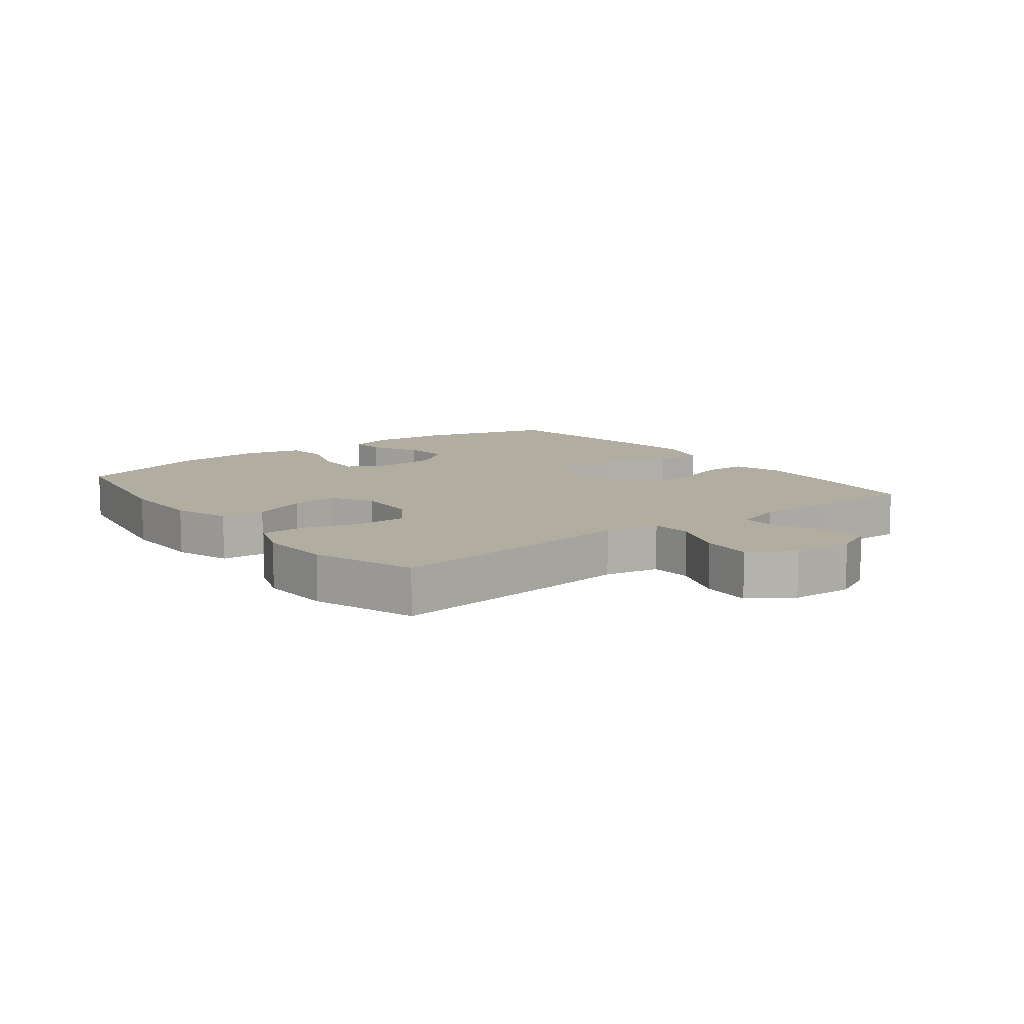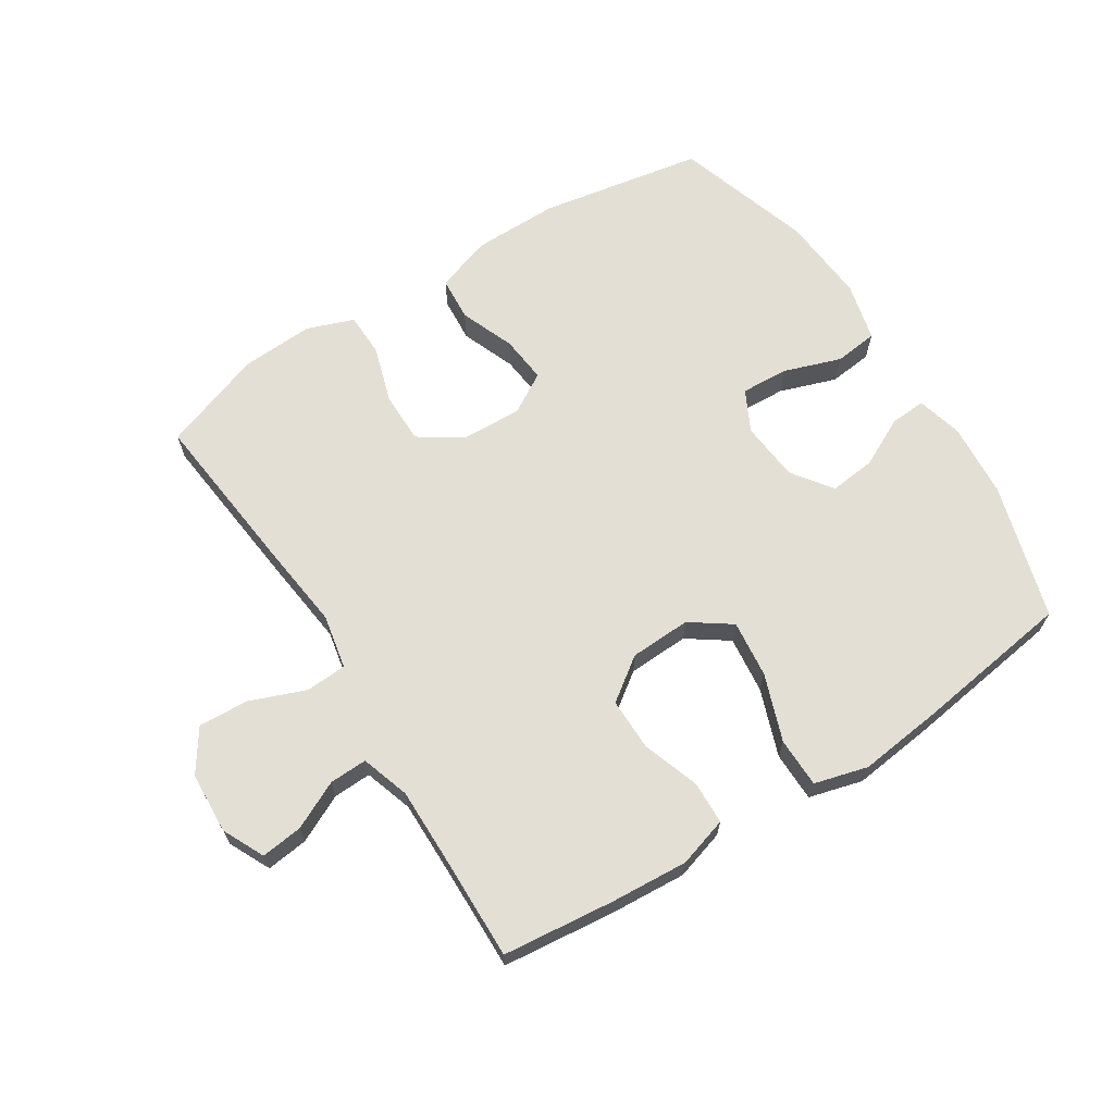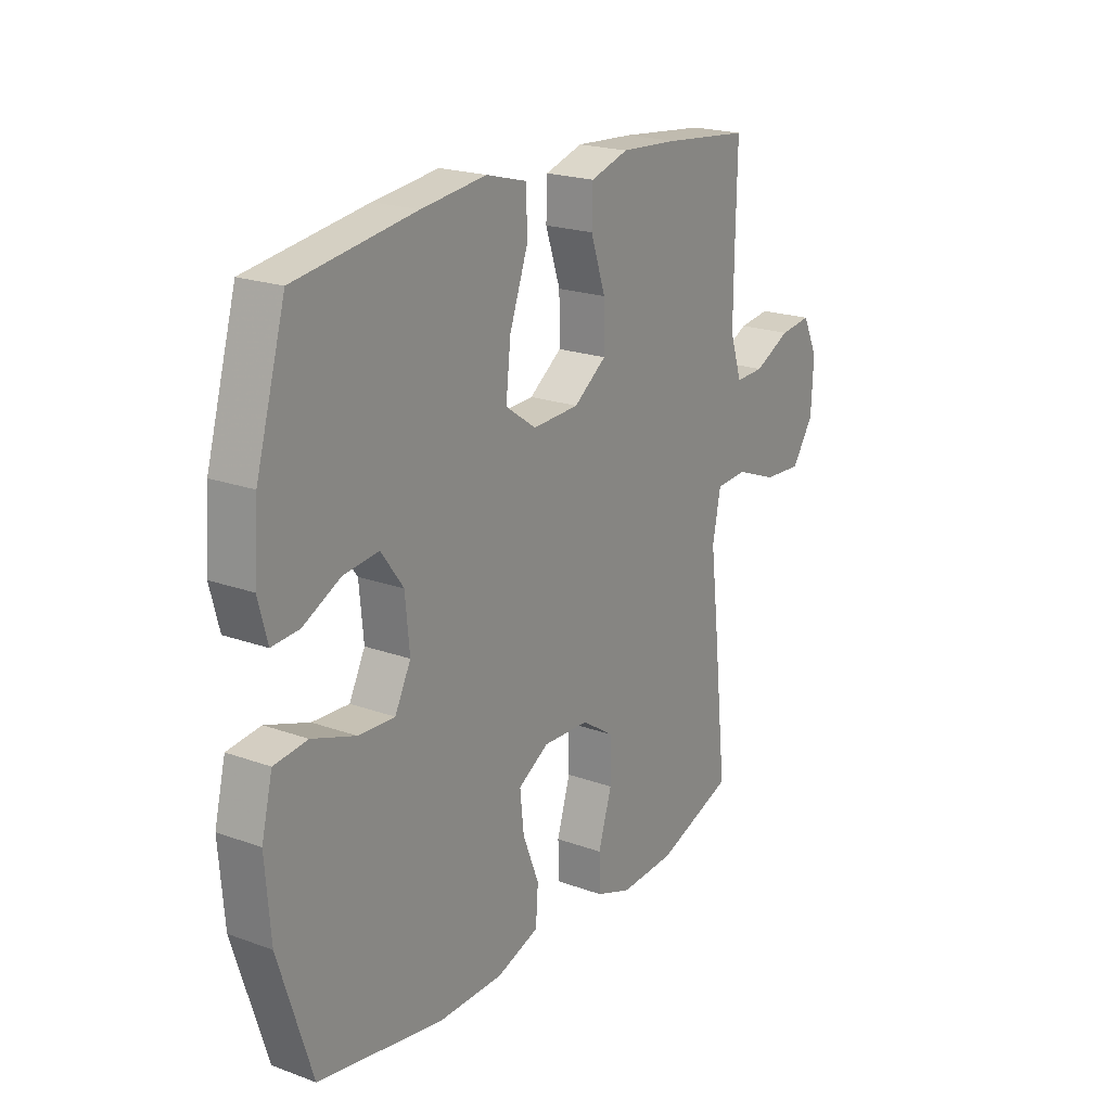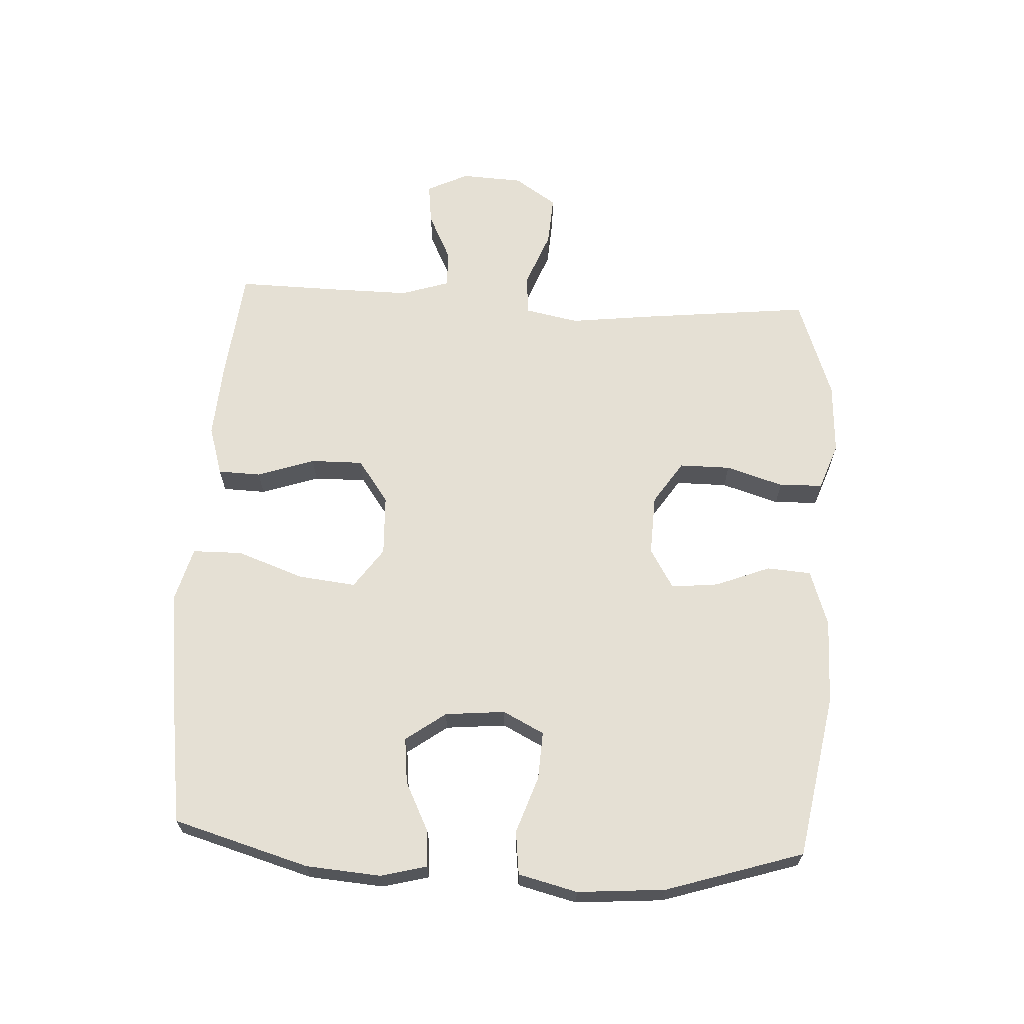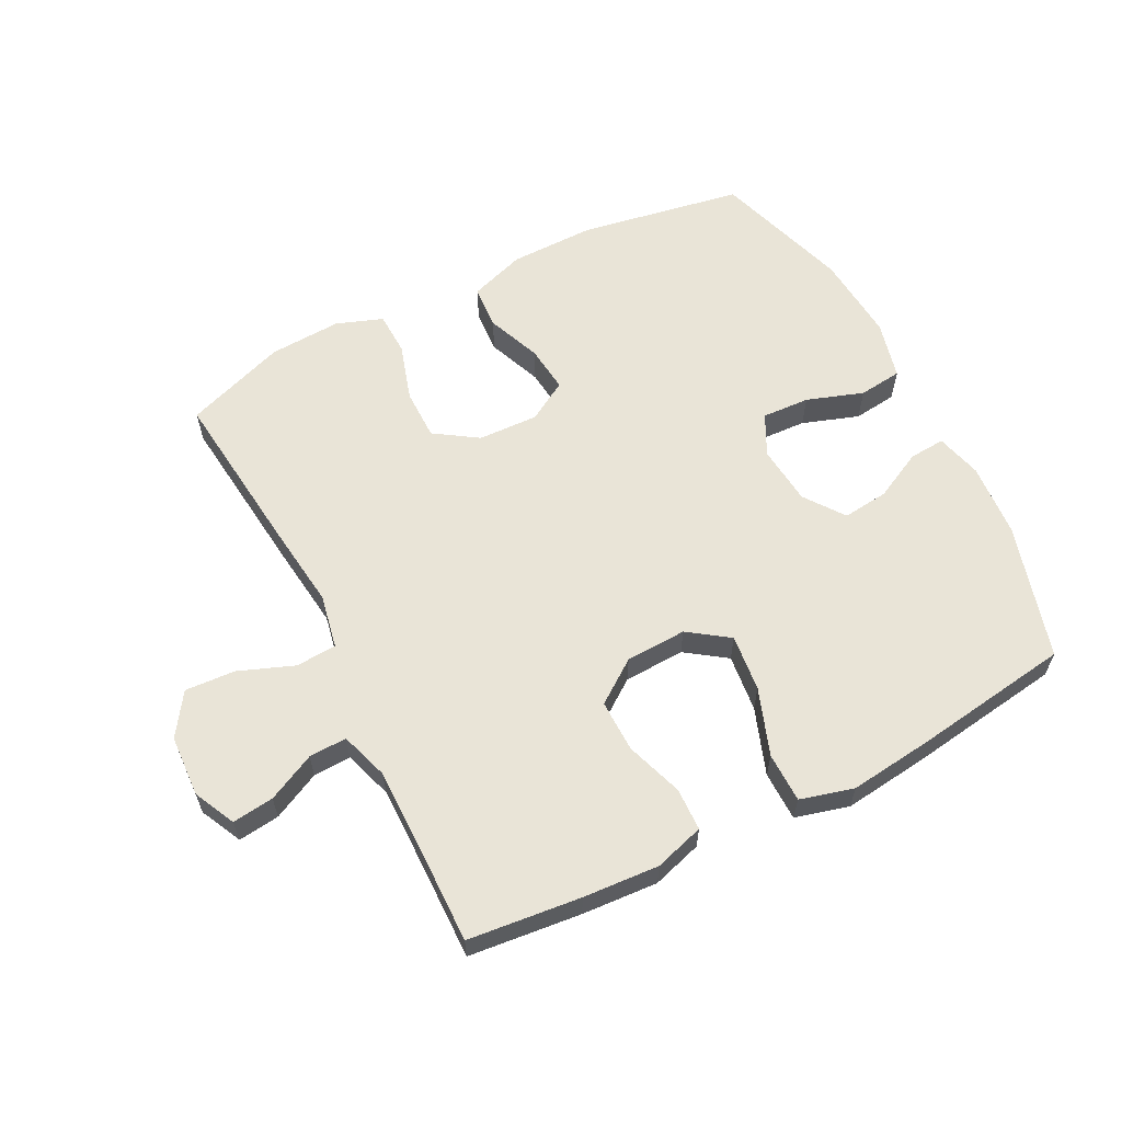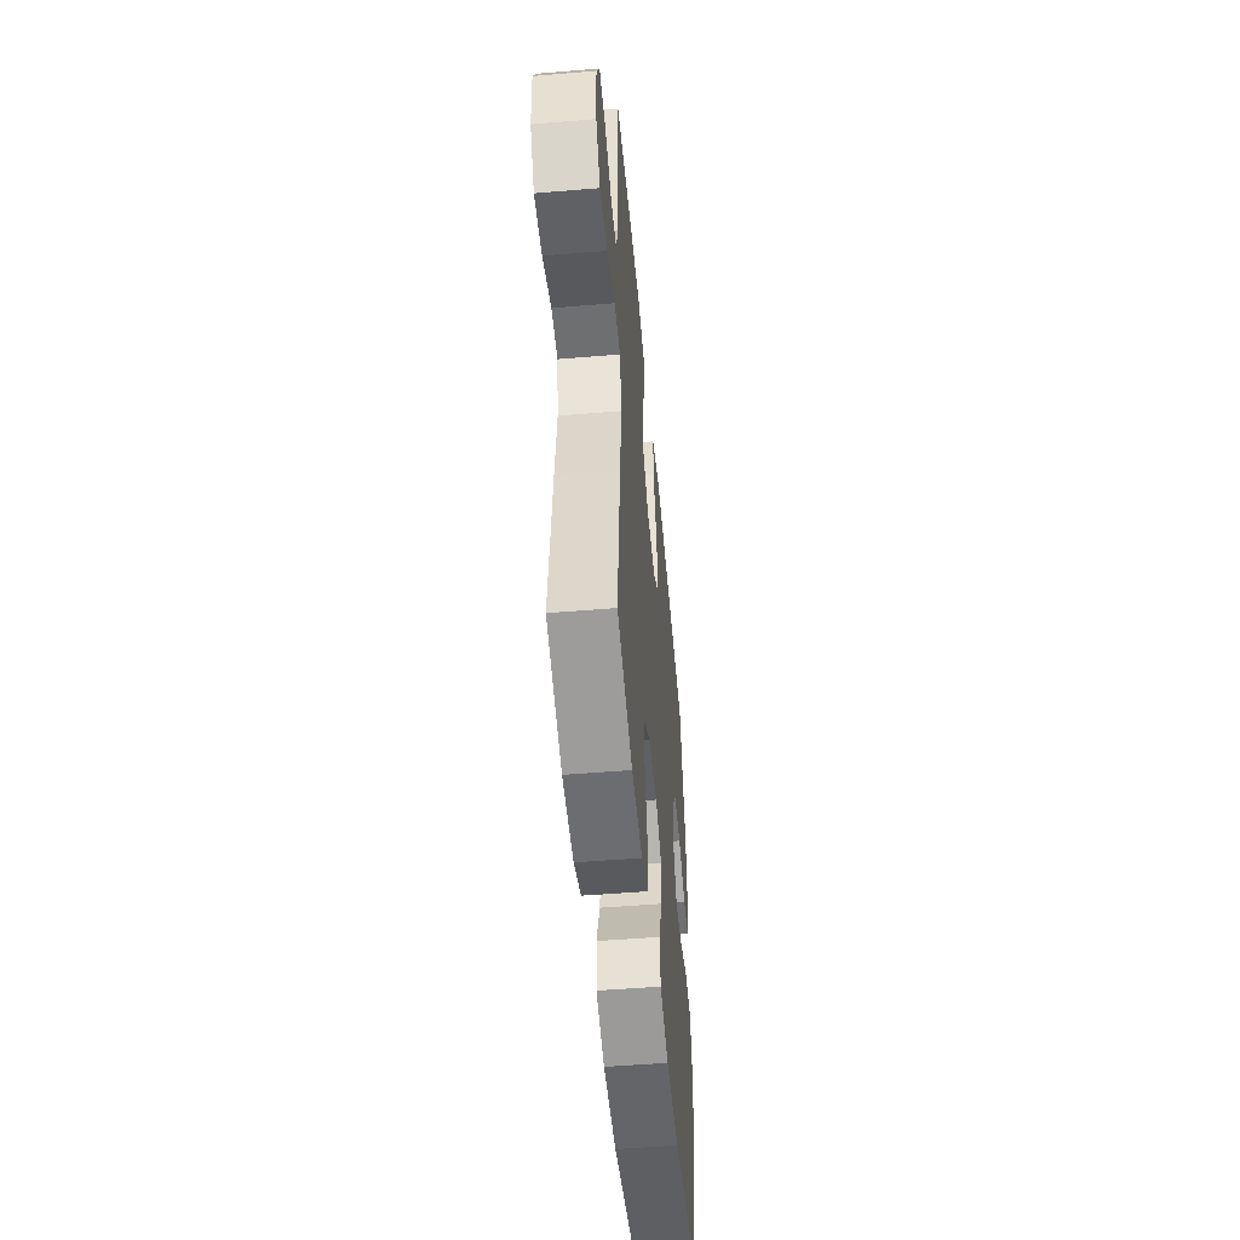
<metadata>
{"format":"obj","ext":"obj","renderer":"f3d","projection":"perspective","resolution":1024,"background":"white","views":[{"elev":10.4,"azim":-127.4,"up":"+Y"},{"elev":66.3,"azim":-32.4,"up":"+Y"},{"elev":20.8,"azim":123.2,"up":"+Z"},{"elev":65.3,"azim":93.1,"up":"+Y"},{"elev":60.8,"azim":-27.1,"up":"+Y"},{"elev":-51.1,"azim":-84.8,"up":"+Z"}]}
</metadata>
<code>
v 0.5 0.07 -0.5
v 0.24 0.07 -0.546
v 0.104 0.07 -0.545
v 0.015 0.07 -0.515
v 0.01 0.07 -0.445
v 0.044 0.07 -0.359
v 0.052 0.07 -0.284
v -0.012 0.07 -0.246
v -0.108 0.07 -0.25
v -0.176 0.07 -0.295
v -0.176 0.07 -0.376
v -0.148 0.07 -0.467
v -0.15 0.07 -0.536
v -0.224 0.07 -0.563
v -0.339 0.07 -0.557
v -0.5 0.07 -0.5
v -0.471 0.07 -0.232
v -0.455 0.07 -0.099
v -0.472 0.07 -0.013
v -0.537 0.07 -0.009
v -0.625 0.07 -0.043
v -0.705 0.07 -0.048
v -0.75 0.07 0.019
v -0.755 0.07 0.117
v -0.723 0.07 0.183
v -0.657 0.07 0.175
v -0.581 0.07 0.138
v -0.521 0.07 0.136
v -0.496 0.07 0.213
v -0.497 0.07 0.337
v -0.5 0.07 0.5
v -0.321 0.07 0.519
v -0.2 0.07 0.527
v -0.121 0.07 0.503
v -0.119 0.07 0.435
v -0.15 0.07 0.344
v -0.151 0.07 0.261
v -0.083 0.07 0.212
v 0.014 0.07 0.208
v 0.078 0.07 0.253
v 0.068 0.07 0.344
v 0.03 0.07 0.45
v 0.031 0.07 0.529
v 0.116 0.07 0.552
v 0.251 0.07 0.536
v 0.5 0.07 0.5
v 0.562 0.07 0.285
v 0.571 0.07 0.167
v 0.552 0.07 0.094
v 0.495 0.07 0.098
v 0.417 0.07 0.137
v 0.344 0.07 0.145
v 0.298 0.07 0.082
v 0.289 0.07 -0.013
v 0.322 0.07 -0.078
v 0.398 0.07 -0.074
v 0.488 0.07 -0.043
v 0.557 0.07 -0.051
v 0.58 0.07 -0.144
v 0.569 0.07 -0.283
v 0.5 0 -0.5
v 0.24 0 -0.546
v 0.104 0 -0.545
v 0.015 0 -0.515
v 0.01 0 -0.445
v 0.044 0 -0.359
v 0.052 0 -0.284
v -0.012 0 -0.246
v -0.108 0 -0.25
v -0.176 0 -0.295
v -0.176 0 -0.376
v -0.148 0 -0.467
v -0.15 0 -0.536
v -0.224 0 -0.563
v -0.339 0 -0.557
v -0.5 0 -0.5
v -0.471 0 -0.232
v -0.455 0 -0.099
v -0.472 0 -0.013
v -0.537 0 -0.009
v -0.625 0 -0.043
v -0.705 0 -0.048
v -0.75 0 0.019
v -0.755 0 0.117
v -0.723 0 0.183
v -0.657 0 0.175
v -0.581 0 0.138
v -0.521 0 0.136
v -0.496 0 0.213
v -0.497 0 0.337
v -0.5 0 0.5
v -0.321 0 0.519
v -0.2 0 0.527
v -0.121 0 0.503
v -0.119 0 0.435
v -0.15 0 0.344
v -0.151 0 0.261
v -0.083 0 0.212
v 0.014 0 0.208
v 0.078 0 0.253
v 0.068 0 0.344
v 0.03 0 0.45
v 0.031 0 0.529
v 0.116 0 0.552
v 0.251 0 0.536
v 0.5 0 0.5
v 0.562 0 0.285
v 0.571 0 0.167
v 0.552 0 0.094
v 0.495 0 0.098
v 0.417 0 0.137
v 0.344 0 0.145
v 0.298 0 0.082
v 0.289 0 -0.013
v 0.322 0 -0.078
v 0.398 0 -0.074
v 0.488 0 -0.043
v 0.557 0 -0.051
v 0.58 0 -0.144
v 0.569 0 -0.283
f 4 5 6
f 3 4 6
f 2 3 6
f 1 2 6
f 60 1 6
f 59 60 6
f 58 59 6
f 57 58 6
f 56 57 6
f 55 56 6 7
f 54 55 7 8
f 53 54 8 9
f 52 53 9 10
f 49 50 51
f 48 49 51
f 47 48 51
f 46 47 51
f 45 46 51
f 44 45 51
f 43 44 51
f 42 43 51
f 41 42 51
f 40 41 51 52
f 39 40 52 10
f 34 35 36
f 33 34 36
f 32 33 36
f 31 32 36
f 30 31 36
f 29 30 36 37
f 28 29 37 38
f 25 26 27
f 24 25 27
f 23 24 27
f 22 23 27
f 21 22 27
f 20 21 27
f 19 20 27 28
f 16 17 18
f 15 16 18
f 14 15 18
f 13 14 18
f 12 13 18
f 11 12 18
f 10 11 18 19
f 28 38 39
f 19 28 39
f 10 19 39
f 66 65 64
f 66 64 63
f 66 63 62
f 66 62 61
f 66 61 120
f 66 120 119
f 66 119 118
f 66 118 117
f 66 117 116
f 67 66 116 115
f 68 67 115 114
f 69 68 114 113
f 70 69 113 112
f 111 110 109
f 111 109 108
f 111 108 107
f 111 107 106
f 111 106 105
f 111 105 104
f 111 104 103
f 111 103 102
f 111 102 101
f 112 111 101 100
f 70 112 100 99
f 96 95 94
f 96 94 93
f 96 93 92
f 96 92 91
f 96 91 90
f 97 96 90 89
f 98 97 89 88
f 87 86 85
f 87 85 84
f 87 84 83
f 87 83 82
f 87 82 81
f 87 81 80
f 88 87 80 79
f 78 77 76
f 78 76 75
f 78 75 74
f 78 74 73
f 78 73 72
f 78 72 71
f 79 78 71 70
f 99 98 88
f 99 88 79
f 99 79 70
f 1 61 62 2
f 2 62 63 3
f 3 63 64 4
f 4 64 65 5
f 5 65 66 6
f 6 66 67 7
f 7 67 68 8
f 8 68 69 9
f 9 69 70 10
f 10 70 71 11
f 11 71 72 12
f 12 72 73 13
f 13 73 74 14
f 14 74 75 15
f 15 75 76 16
f 16 76 77 17
f 17 77 78 18
f 18 78 79 19
f 19 79 80 20
f 20 80 81 21
f 21 81 82 22
f 22 82 83 23
f 23 83 84 24
f 24 84 85 25
f 25 85 86 26
f 26 86 87 27
f 27 87 88 28
f 28 88 89 29
f 29 89 90 30
f 30 90 91 31
f 31 91 92 32
f 32 92 93 33
f 33 93 94 34
f 34 94 95 35
f 35 95 96 36
f 36 96 97 37
f 37 97 98 38
f 38 98 99 39
f 39 99 100 40
f 40 100 101 41
f 41 101 102 42
f 42 102 103 43
f 43 103 104 44
f 44 104 105 45
f 45 105 106 46
f 46 106 107 47
f 47 107 108 48
f 48 108 109 49
f 49 109 110 50
f 50 110 111 51
f 51 111 112 52
f 52 112 113 53
f 53 113 114 54
f 54 114 115 55
f 55 115 116 56
f 56 116 117 57
f 57 117 118 58
f 58 118 119 59
f 59 119 120 60
f 60 120 61 1

</code>
